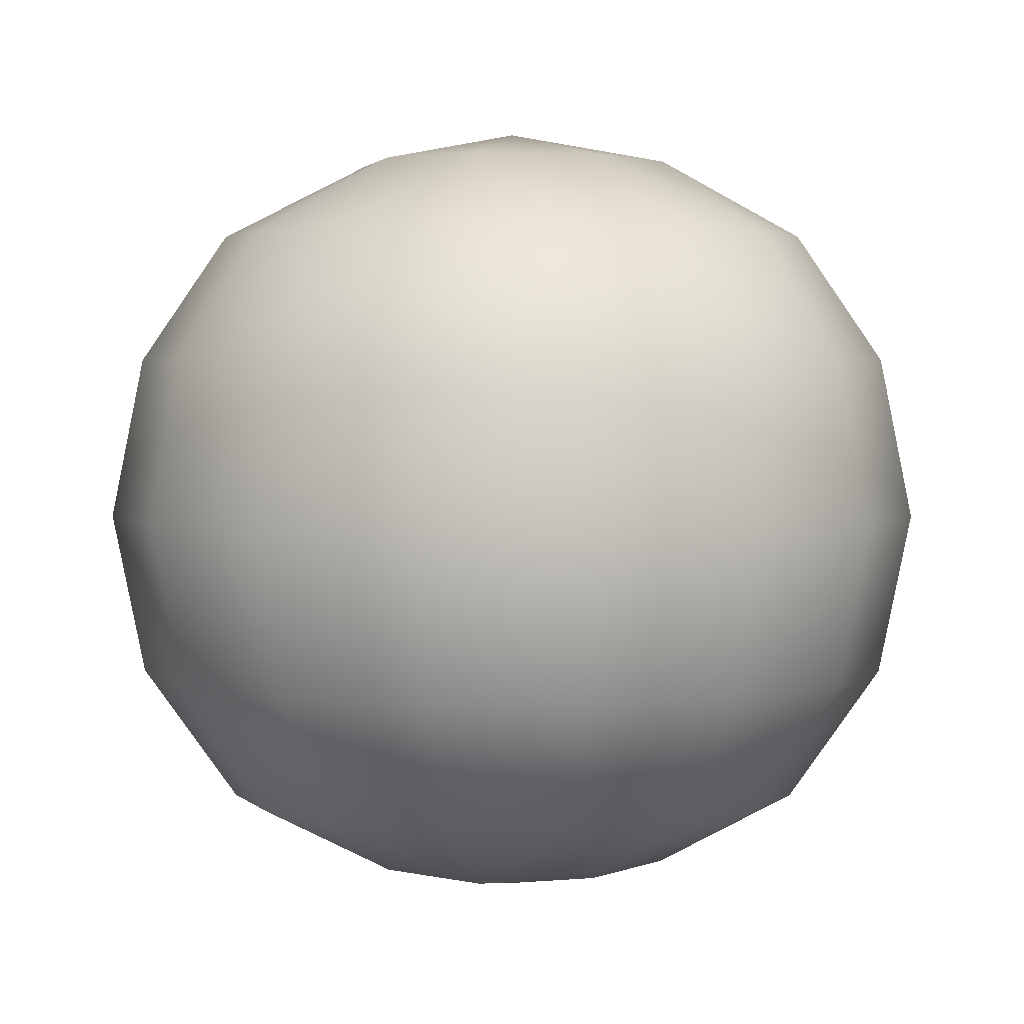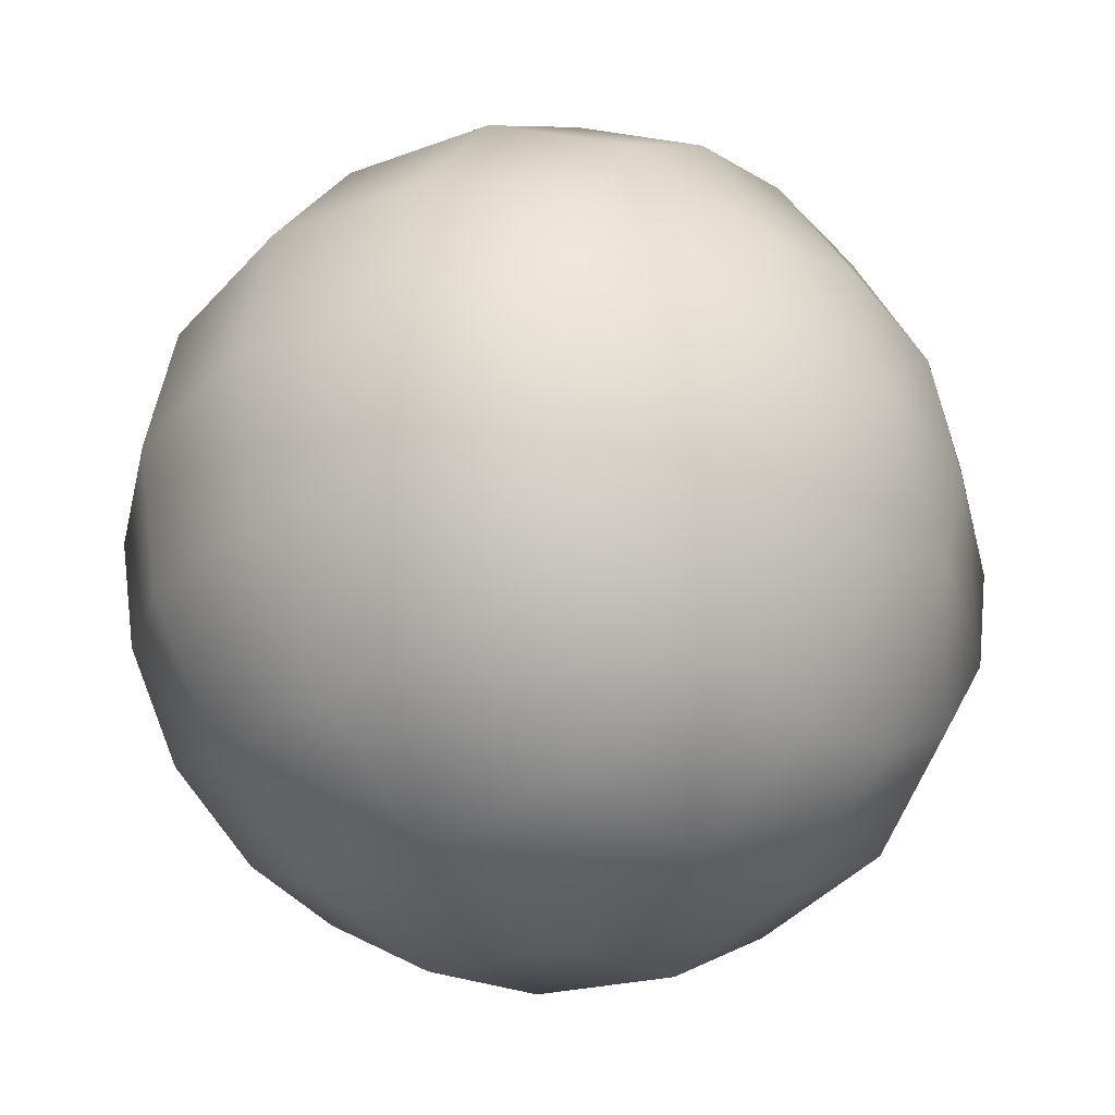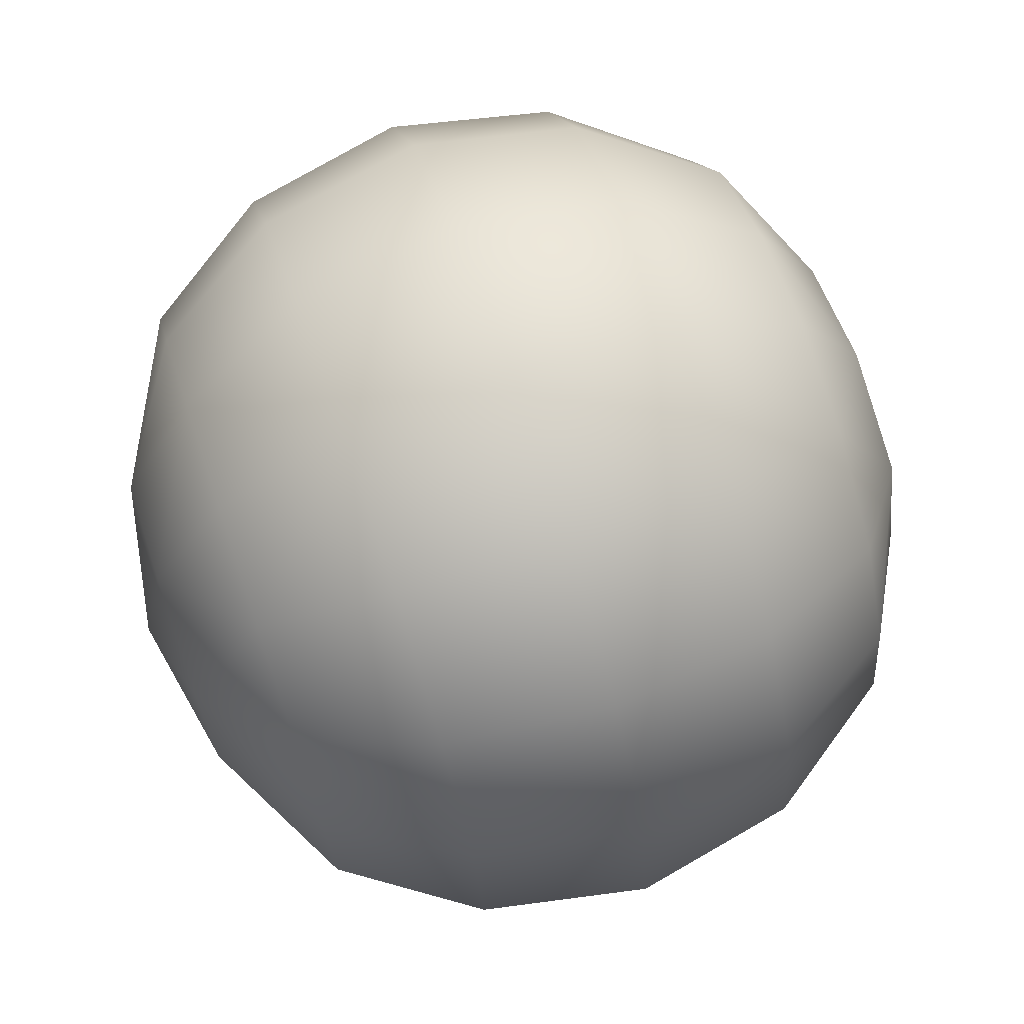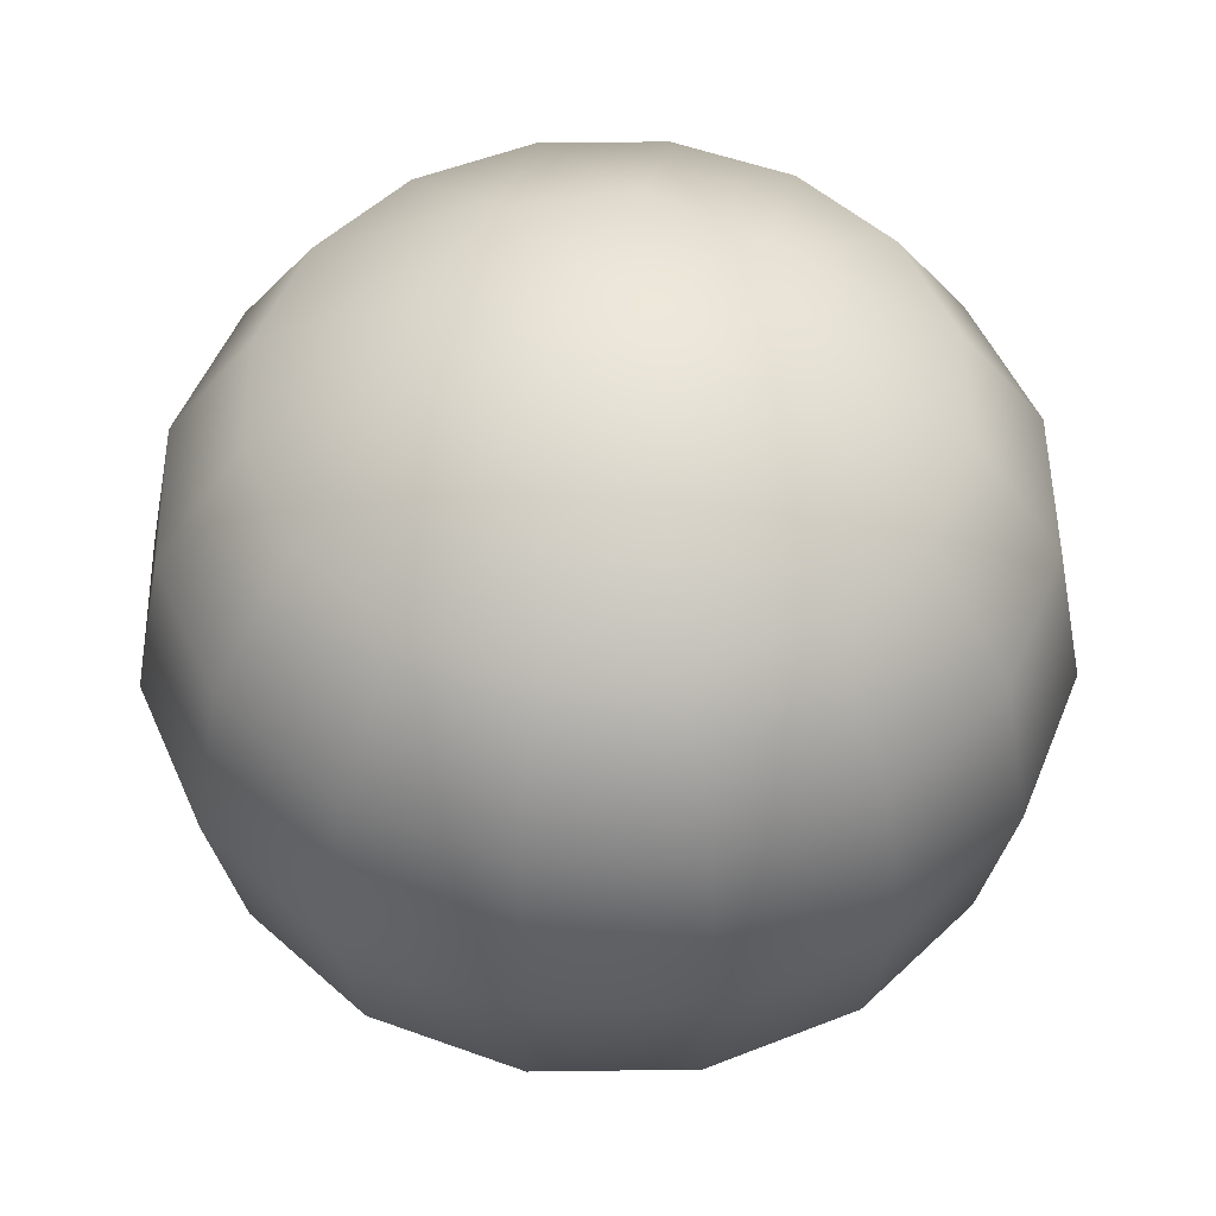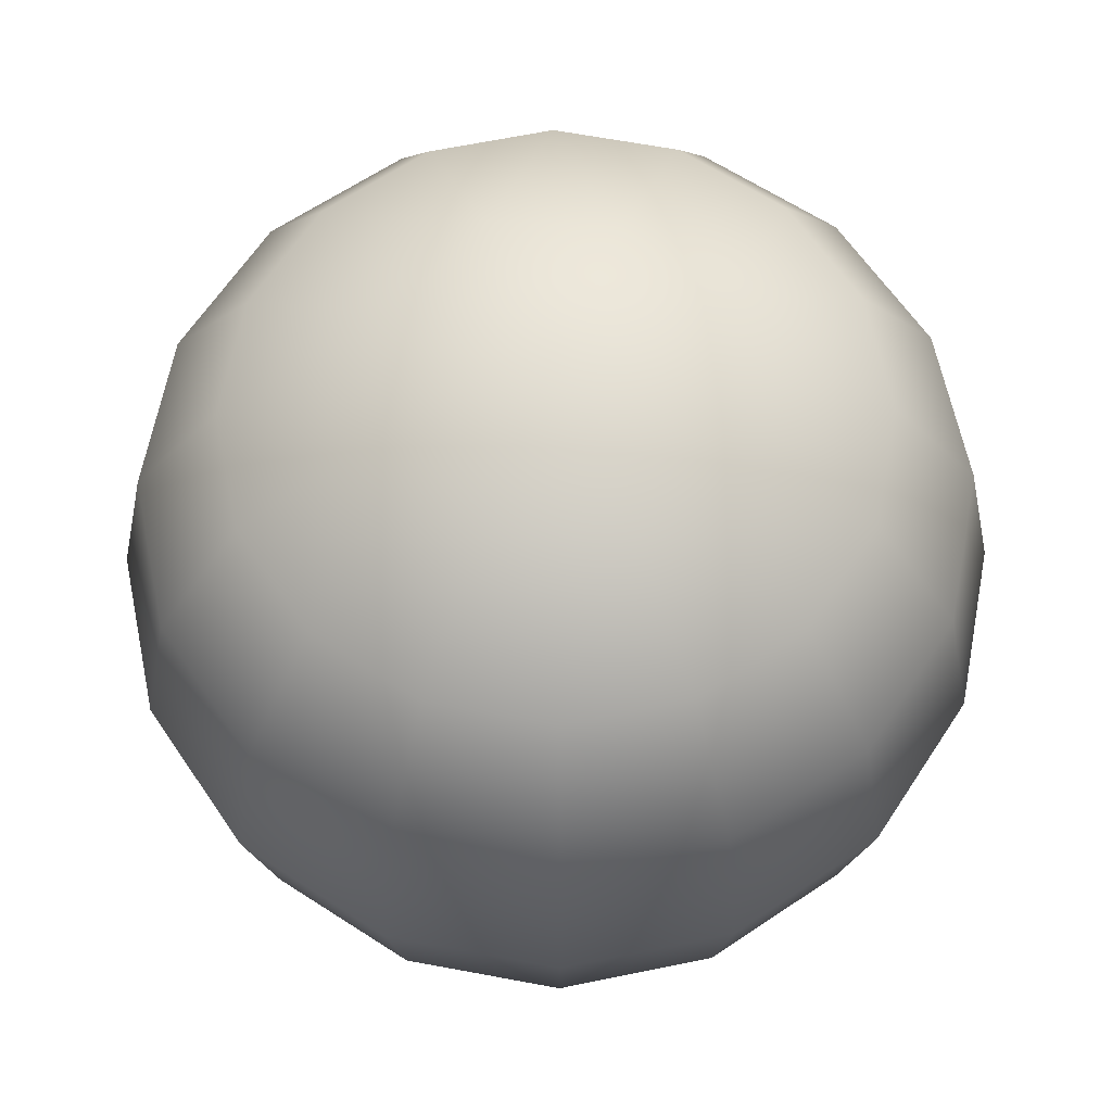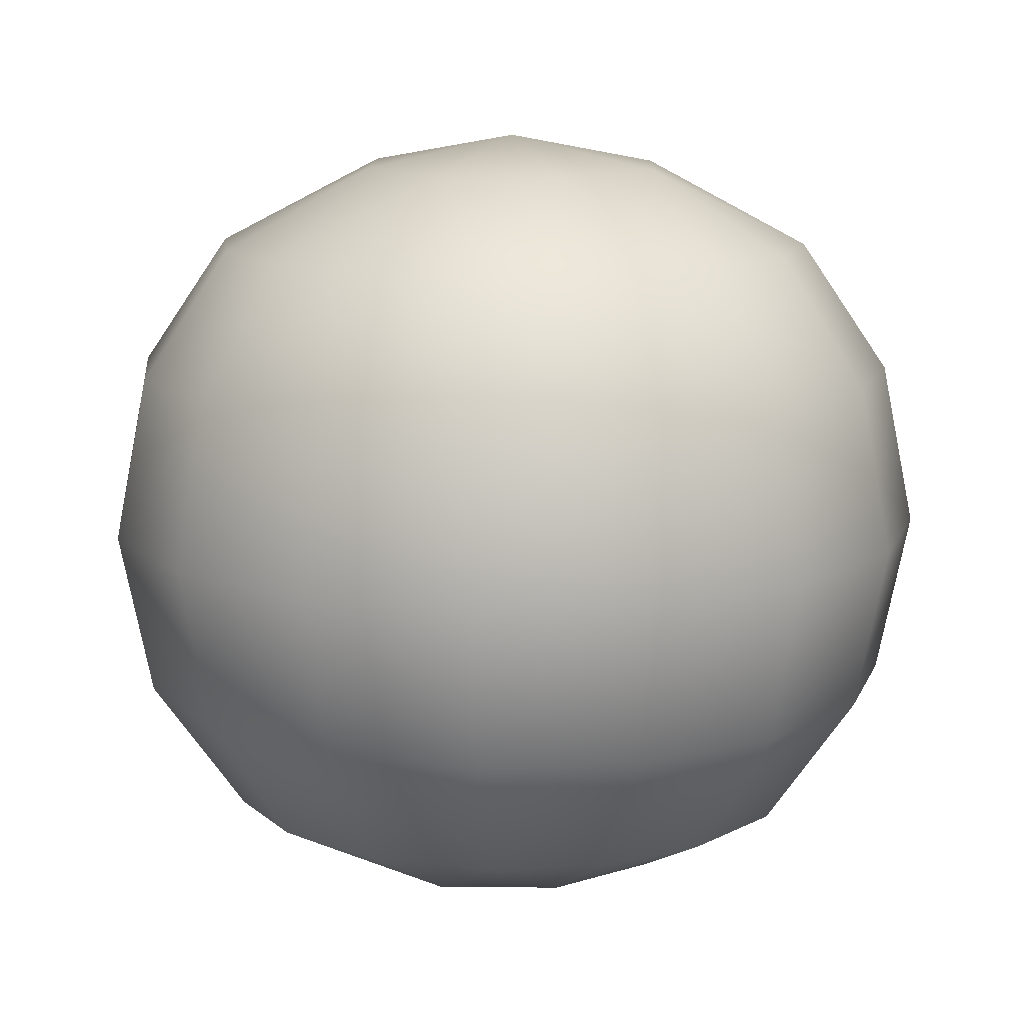
<metadata>
{"format":"obj","ext":"obj","renderer":"f3d","projection":"perspective","resolution":1024,"background":"white","views":[{"elev":3.0,"azim":-33.1,"up":"+Z"},{"elev":-34.3,"azim":-47.9,"up":"+Y"},{"elev":72.3,"azim":71.3,"up":"+Y"},{"elev":51.2,"azim":10.4,"up":"+Z"},{"elev":63.6,"azim":22.0,"up":"+Z"},{"elev":12.3,"azim":-107.7,"up":"+Z"}]}
</metadata>
<code>
v  0 0 0.04122
v  0 0.0158 0.03809
v  -0.01177 0.01177 0.03809
v  -0.0158 0 0.03809
v  -0.01177 -0.01177 0.03809
v  0 -0.0158 0.03809
v  0.01177 -0.01177 0.03809
v  0.0158 0 0.03809
v  0.01177 0.01177 0.03809
v  0 0.03126 0.02983
v  -0.01196 0.02888 0.02983
v  -0.02888 0.01196 0.02983
v  -0.03126 0 0.02983
v  -0.02888 -0.01196 0.02983
v  -0.01196 -0.02888 0.02983
v  0 -0.03126 0.02983
v  0.01196 -0.02888 0.02983
v  0.02888 -0.01196 0.02983
v  0.03126 0 0.02983
v  0.02888 0.01196 0.02983
v  0.01196 0.02888 0.02983
v  -0.01538 0.03713 0.01665
v  -0.02842 0.02842 0.01665
v  -0.02211 0.02211 0.02983
v  -0.03713 0.01538 0.01665
v  -0.04019 0 0.01665
v  -0.03713 -0.01538 0.01665
v  -0.02211 -0.02211 0.02983
v  -0.02842 -0.02842 0.01665
v  0 -0.04019 0.01665
v  0.02842 -0.02842 0.01665
v  0.02211 -0.02211 0.02983
v  0.03713 -0.01538 0.01665
v  0.04019 0 0.01665
v  0.02842 0.02842 0.01665
v  0.02211 0.02211 0.02983
v  0.01538 0.03713 0.01665
v  0 0.04019 0.01665
v  -0.01665 0.04019 0
v  -0.03076 0.03076 0
v  -0.04019 0.01665 0
v  -0.0435 0 0
v  -0.04019 -0.01665 0
v  -0.01665 -0.04019 0
v  -0.01538 -0.03713 0.01665
v  0 -0.0435 0
v  0.01538 -0.03713 0.01665
v  0.01665 -0.04019 0
v  0.04019 -0.01665 0
v  0.0435 0 0
v  0.04019 0.01665 0
v  0.03713 0.01538 0.01665
v  0.03076 0.03076 0
v  0.01665 0.04019 0
v  0 0.0435 0
v  0 0.04019 -0.01665
v  -0.01538 0.03713 -0.01665
v  -0.03713 0.01538 -0.01665
v  -0.04019 0 -0.01665
v  -0.03713 -0.01538 -0.01665
v  -0.02842 -0.02842 -0.01665
v  -0.03076 -0.03076 0
v  -0.01538 -0.03713 -0.01665
v  0.01538 -0.03713 -0.01665
v  0.02842 -0.02842 -0.01665
v  0.03076 -0.03076 0
v  0.03713 -0.01538 -0.01665
v  0.04019 0 -0.01665
v  0.02842 0.02842 -0.01665
v  0.01538 0.03713 -0.01665
v  -0.01114 0.02842 -0.03037
v  -0.02172 0.02172 -0.03037
v  -0.02842 0.02842 -0.01665
v  -0.02842 0.01114 -0.03037
v  -0.02842 -0.01114 -0.03037
v  -0.02172 -0.02172 -0.03037
v  0 -0.04019 -0.01665
v  -0.01114 -0.02842 -0.03037
v  0.01114 -0.02842 -0.03037
v  0.02172 -0.02172 -0.03037
v  0.02842 -0.01114 -0.03037
v  0.02842 0.01114 -0.03037
v  0.03713 0.01538 -0.01665
v  0.02172 0.02172 -0.03037
v  0.01114 0.02842 -0.03037
v  0 0.03064 -0.03037
v  0 0.0158 -0.03809
v  -0.01177 0.01177 -0.03809
v  -0.0158 0 -0.03809
v  -0.03064 0 -0.03037
v  -0.01177 -0.01177 -0.03809
v  0 -0.0158 -0.03809
v  0 -0.03064 -0.03037
v  0.01177 -0.01177 -0.03809
v  0.0158 0 -0.03809
v  0.03064 0 -0.03037
v  0.01177 0.01177 -0.03809
v  0 0 -0.04122
g RShoulderPitch_RShoulderPitch
f 1 2 3
f 1 3 4
f 1 4 5
f 1 5 6
f 1 6 7
f 1 7 8
f 1 8 9
f 1 9 2
f 2 10 11
f 3 2 11
f 12 4 3
f 4 12 13
f 4 13 14
f 5 4 14
f 15 6 5
f 6 15 16
f 6 16 17
f 7 6 17
f 18 8 7
f 8 18 19
f 8 19 20
f 9 8 20
f 21 2 9
f 2 21 10
f 22 11 10
f 23 24 11
f 25 12 24
f 26 13 12
f 27 14 13
f 28 14 27
f 15 28 29
f 30 16 15
f 17 16 30
f 31 32 17
f 33 18 32
f 19 18 33
f 20 19 34
f 35 36 20
f 37 21 36
f 38 10 21
f 39 22 38
f 40 23 22
f 25 23 40
f 26 25 41
f 27 26 42
f 29 27 43
f 44 45 29
f 46 30 45
f 47 30 46
f 31 47 48
f 49 33 31
f 50 34 33
f 51 52 34
f 53 35 52
f 37 35 53
f 38 37 54
f 39 55 56
f 40 39 57
f 58 41 40
f 59 42 41
f 60 43 42
f 61 62 43
f 44 62 61
f 46 44 63
f 64 48 46
f 65 66 48
f 49 66 65
f 50 49 67
f 51 50 68
f 69 53 51
f 70 54 53
f 56 55 54
f 71 57 56
f 72 73 57
f 58 73 72
f 59 58 74
f 75 60 59
f 76 61 60
f 63 61 76
f 77 63 78
f 79 64 77
f 80 65 64
f 67 65 80
f 68 67 81
f 82 83 68
f 84 69 83
f 70 69 84
f 56 70 85
f 86 87 71
f 88 72 71
f 74 72 88
f 74 89 90
f 90 89 75
f 91 76 75
f 78 76 91
f 78 92 93
f 93 92 79
f 94 80 79
f 81 80 94
f 81 95 96
f 96 95 82
f 97 84 82
f 85 84 97
f 85 87 86
f 98 88 87
f 98 89 88
f 98 91 89
f 98 92 91
f 98 94 92
f 98 95 94
f 98 97 95
f 98 87 97
f 24 3 11
f 24 12 3
f 28 5 14
f 28 15 5
f 32 7 17
f 32 18 7
f 36 9 20
f 36 21 9
f 38 22 10
f 22 23 11
f 23 25 24
f 25 26 12
f 26 27 13
f 29 28 27
f 45 15 29
f 45 30 15
f 47 17 30
f 47 31 17
f 31 33 32
f 34 19 33
f 52 20 34
f 52 35 20
f 35 37 36
f 37 38 21
f 55 39 38
f 39 40 22
f 41 25 40
f 42 26 41
f 43 27 42
f 62 29 43
f 62 44 29
f 44 46 45
f 48 47 46
f 66 31 48
f 66 49 31
f 49 50 33
f 50 51 34
f 51 53 52
f 54 37 53
f 55 38 54
f 57 39 56
f 73 40 57
f 73 58 40
f 58 59 41
f 59 60 42
f 60 61 43
f 63 44 61
f 77 46 63
f 77 64 46
f 64 65 48
f 67 49 65
f 68 50 67
f 83 51 68
f 83 69 51
f 69 70 53
f 70 56 54
f 86 71 56
f 71 72 57
f 74 58 72
f 90 59 74
f 90 75 59
f 75 76 60
f 78 63 76
f 93 77 78
f 93 79 77
f 79 80 64
f 81 67 80
f 96 68 81
f 96 82 68
f 82 84 83
f 85 70 84
f 86 56 85
f 87 88 71
f 89 74 88
f 89 91 75
f 92 78 91
f 92 94 79
f 95 81 94
f 95 97 82
f 87 85 97

</code>
